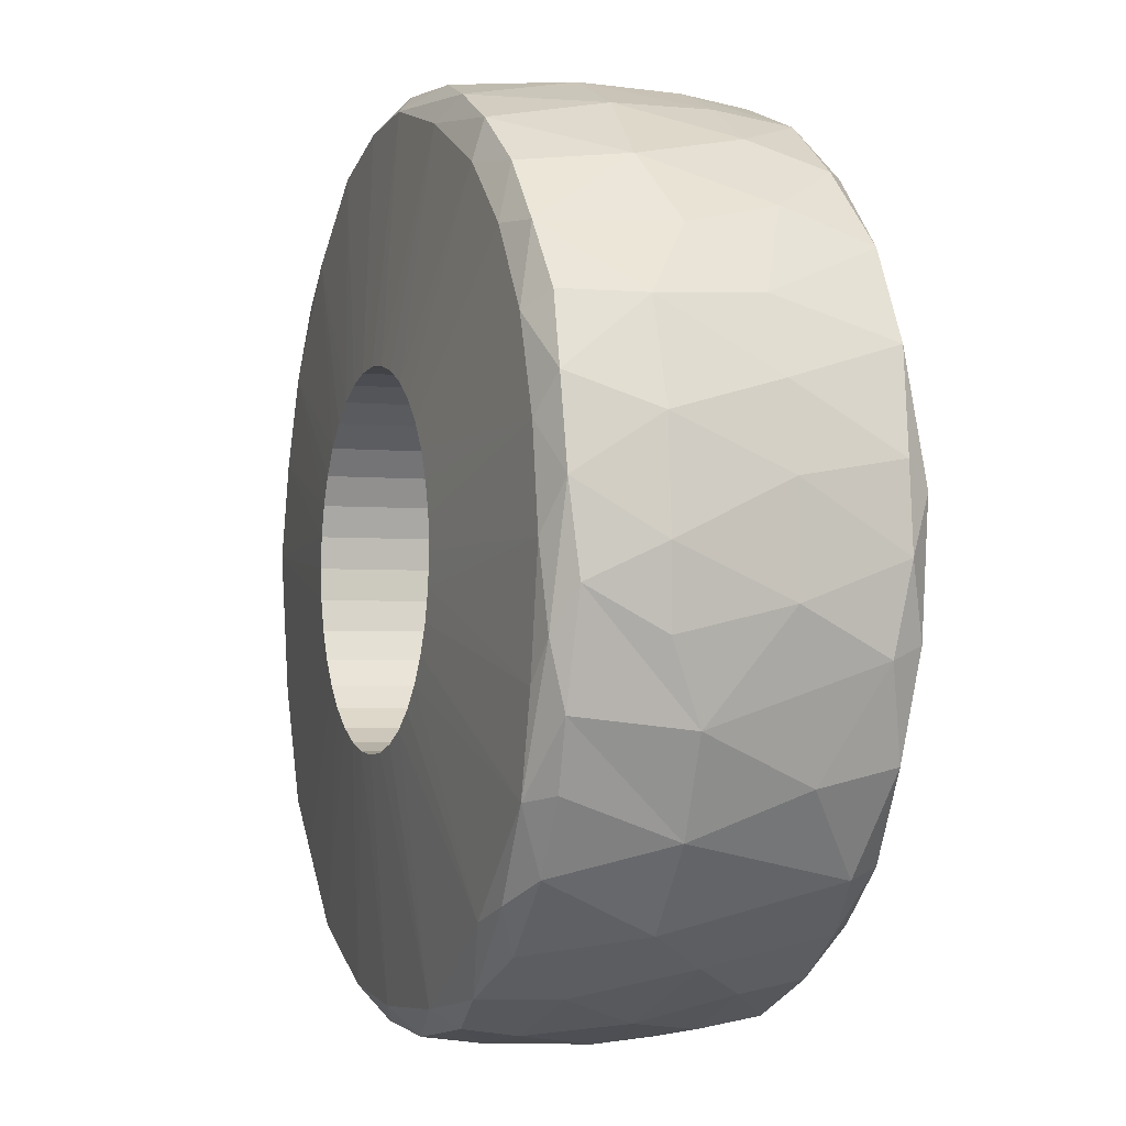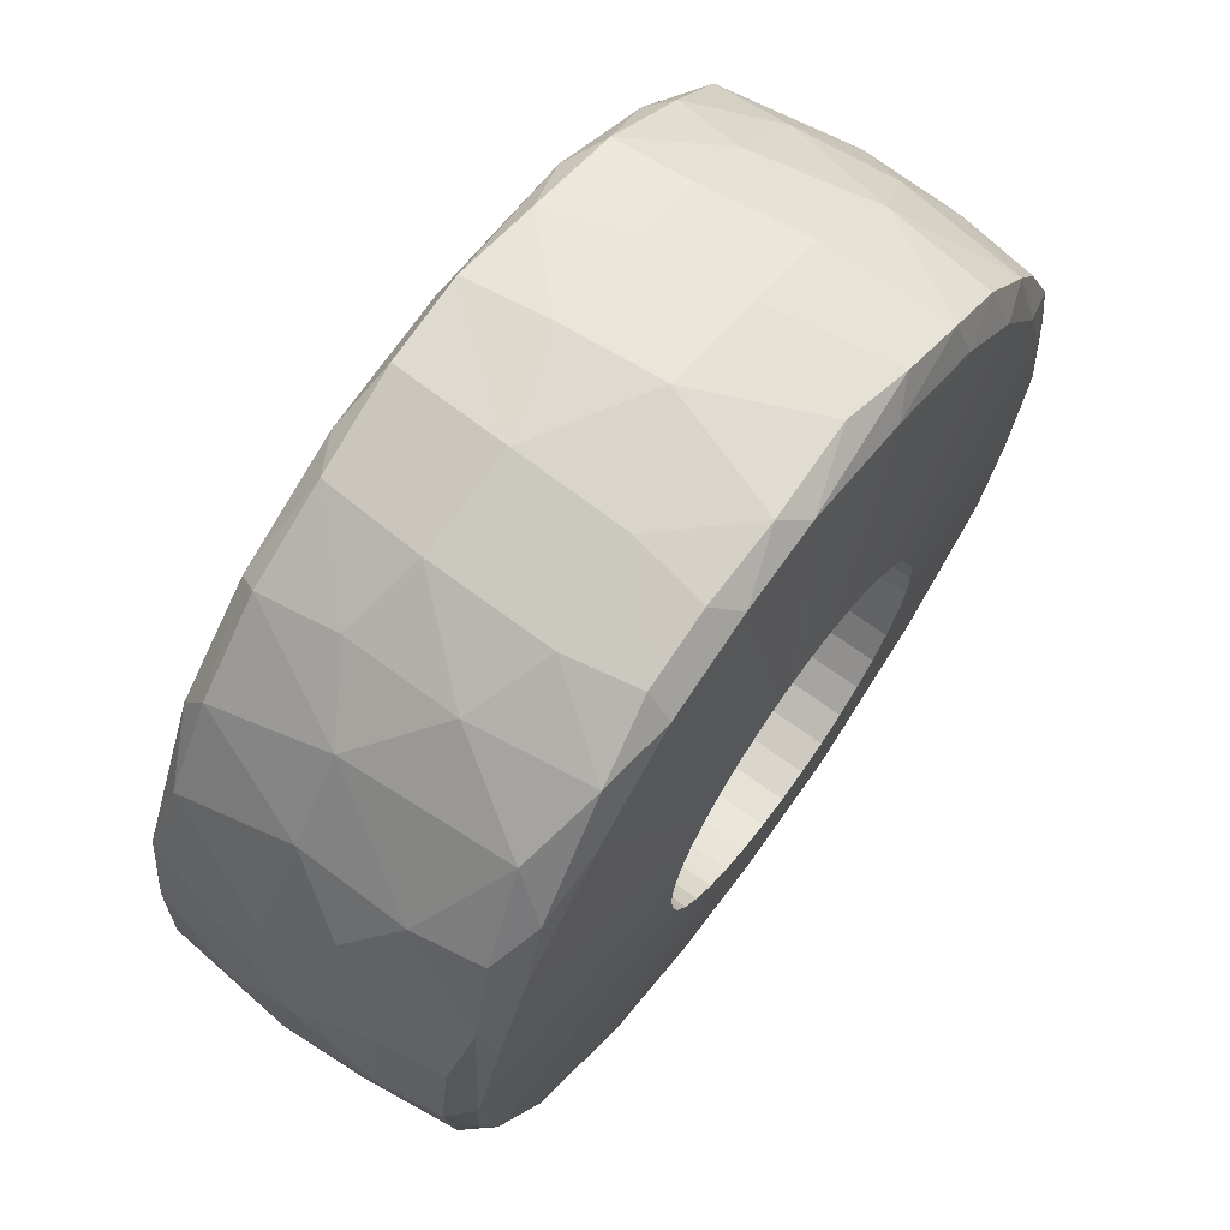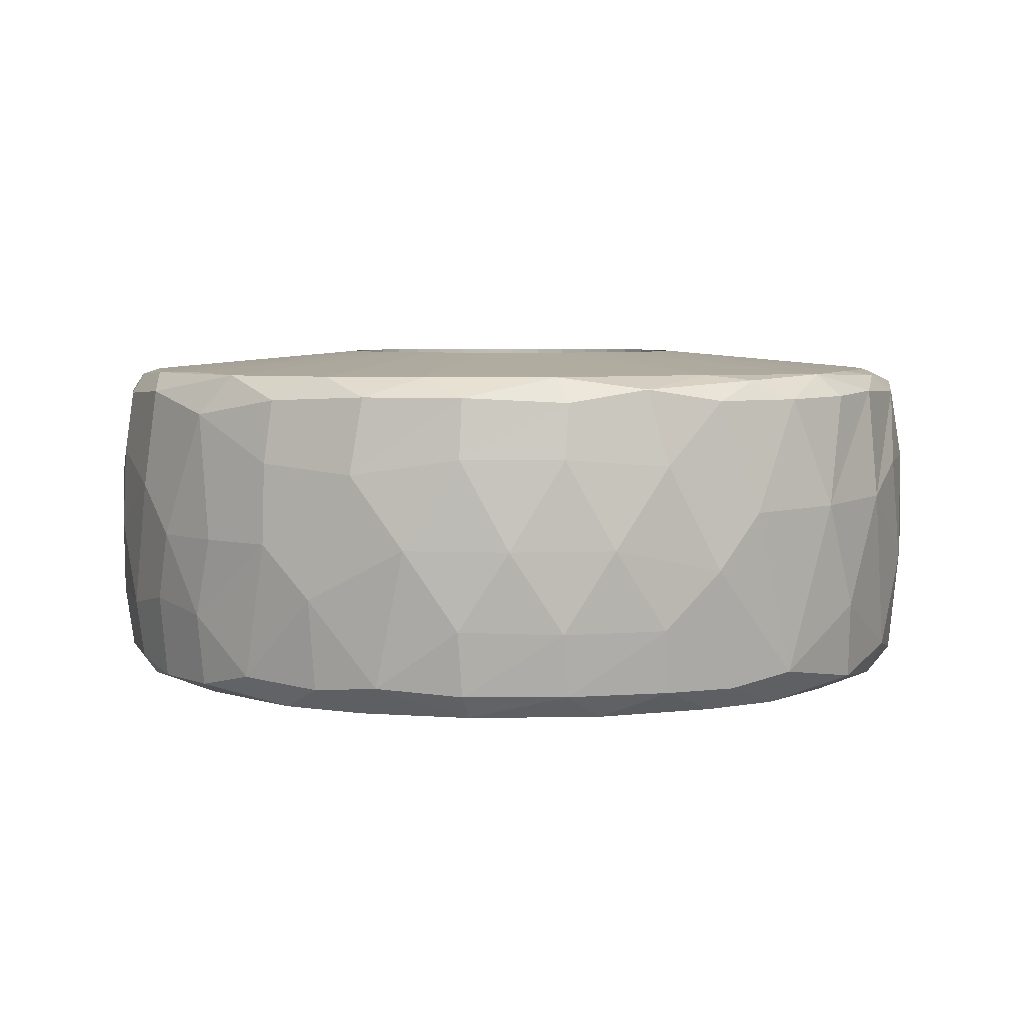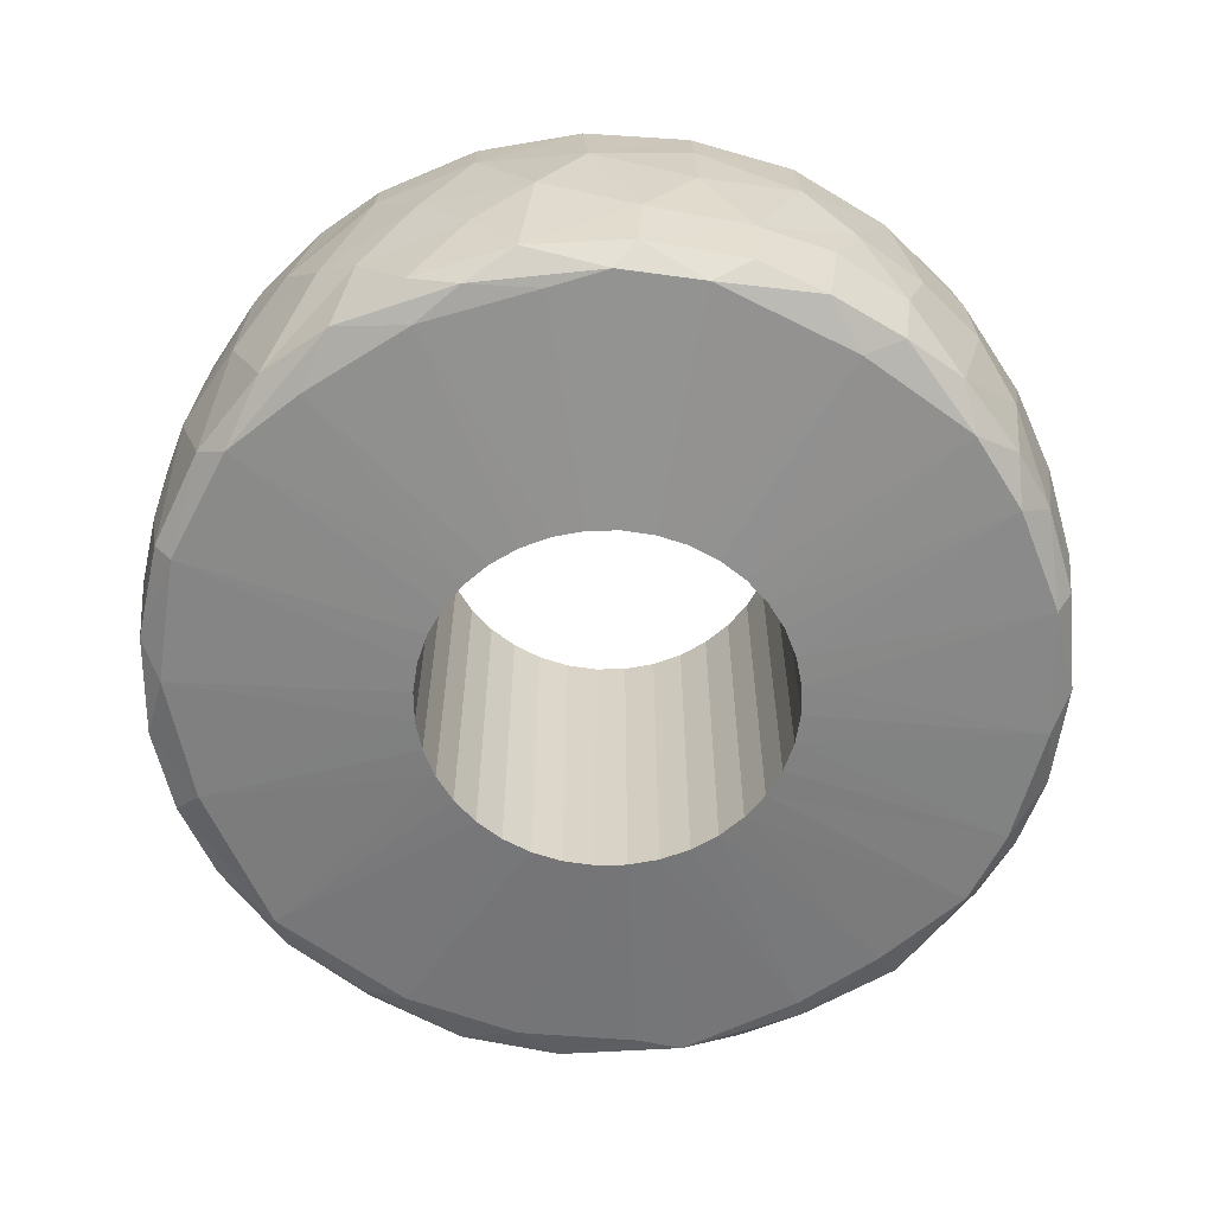
<metadata>
{"format":"obj","ext":"obj","renderer":"f3d","projection":"perspective","resolution":1024,"background":"white","views":[{"elev":-2.8,"azim":69.9,"up":"+Y"},{"elev":69.0,"azim":-54.1,"up":"+Y"},{"elev":5.0,"azim":10.3,"up":"+Z"},{"elev":-61.6,"azim":-73.9,"up":"+Z"}]}
</metadata>
<code>
o caster_2
v -0.009848 -0.001736 0.0105
v -0.009848 -0.001737 -0.0105
v -0.01 0 0.0105
v -0.01 0 -0.0105
v -0.009848 0.001736 0.0105
v -0.009848 0.001737 -0.0105
v -0.009397 0.003419 0.0105
v -0.009397 0.00342 -0.0105
v -0.00866 0.005 0.0105
v -0.00866 0.005 -0.0105
v -0.00766 0.006428 0.0105
v -0.007661 0.006428 -0.0105
v -0.006428 0.007661 0.0105
v -0.006428 0.00766 -0.0105
v -0.005 0.00866 0.0105
v -0.005 0.00866 -0.0105
v -0.00342 0.009397 0.0105
v -0.003419 0.009397 -0.0105
v -0.001737 0.009848 0.0105
v -0.001736 0.009848 -0.0105
v -0 0.01 0.0105
v -0 0.01 -0.0105
v 0.001737 0.009848 0.0105
v 0.001736 0.009848 -0.0105
v 0.00342 0.009397 -0.0105
v 0.00342 0.009397 0.0105
v 0.005 0.00866 0.0105
v 0.005 0.00866 -0.0105
v 0.006428 0.00766 0.0105
v 0.006427 0.007661 -0.0105
v 0.00766 0.006428 0.0105
v 0.00766 0.006428 -0.0105
v 0.00866 0.005 0.0105
v 0.00866 0.005 -0.0105
v 0.009397 0.00342 0.0105
v 0.009397 0.00342 -0.0105
v 0.009848 0.001736 0.0105
v 0.009848 0.001737 -0.0105
v 0.01 0 0.0105
v 0.01 0 -0.0105
v 0.009848 -0.001737 0.0105
v 0.009848 -0.001736 -0.0105
v 0.009397 -0.00342 0.0105
v 0.009397 -0.00342 -0.0105
v 0.00866 -0.005 0.0105
v 0.00866 -0.005 -0.0105
v 0.00766 -0.006428 0.0105
v 0.00766 -0.006428 -0.0105
v 0.006428 -0.00766 0.0105
v 0.006428 -0.00766 -0.0105
v 0.005 -0.00866 0.0105
v 0.005 -0.00866 -0.0105
v 0.00342 -0.009397 0.0105
v 0.00342 -0.009397 -0.0105
v 0.001736 -0.009848 0.0105
v 0.001737 -0.009848 -0.0105
v -0 -0.01 0.0105
v -0 -0.01 -0.0105
v -0.001737 -0.009848 0.0105
v -0.001736 -0.009848 -0.0105
v -0.00342 -0.009397 0.0105
v -0.00342 -0.009397 -0.0105
v -0.005 -0.00866 0.0105
v -0.005 -0.00866 -0.0105
v -0.006428 -0.00766 0.0105
v -0.006428 -0.00766 -0.0105
v -0.007661 -0.006427 0.0105
v -0.00766 -0.006428 -0.0105
v -0.00866 -0.005 0.0105
v -0.00866 -0.005 -0.0105
v -0.009397 -0.00342 0.0105
v -0.009397 -0.00342 -0.0105
v -0.02334 0.001277 0.009326
v -0.02156 -0.006585 0.009402
v -0.01927 -0.01306 0.00933
v -0.01618 -0.0157 0.009402
v -0.01262 -0.01972 0.009319
v -0.006385 -0.02235 0.009335
v -0.000622 -0.02289 0.009377
v 0.006549 -0.0223 0.009359
v 0.01418 -0.01748 0.009402
v 0.02009 -0.01173 0.009335
v 0.02152 -0.006573 0.009402
v 0.02255 0 0.009402
v 0.02176 0.005259 0.009402
v 0.02006 0.0103 0.009402
v 0.01708 0.01472 0.009402
v 0.01314 0.01832 0.009402
v 0.007208 0.02132 0.009402
v 0.000825 0.02322 0.009338
v -0.003892 0.02291 0.009344
v -0.009018 0.02143 0.00934
v -0.01421 0.01751 0.009402
v -0.01941 0.01146 0.009402
v -0.02156 0.006585 0.009402
v 0.02032 -0.009679 -0.009402
v 0.02202 -0.004636 -0.009402
v 0.02333 0.002393 -0.009327
v 0.01455 -0.01808 -0.009339
v 0.01782 -0.01508 -0.009336
v 0.008844 -0.02154 -0.009342
v 0.00186 -0.02336 -0.009313
v -0.004336 -0.02277 -0.009355
v -0.008992 -0.02145 -0.009336
v -0.01472 -0.01708 -0.009402
v -0.02045 -0.011 -0.009357
v -0.02234 -0.006733 -0.009339
v -0.0223 -0.003329 -0.009402
v -0.02226 0.003323 -0.009402
v -0.02035 0.009696 -0.009402
v -0.01843 0.01432 -0.009331
v -0.01354 0.019 -0.009334
v -0.007025 0.02201 -0.009367
v 0.000112 0.02258 -0.009406
v 0.008824 0.02138 -0.009371
v 0.0157 0.01618 -0.009402
v 0.01971 0.01087 -0.009402
v 0.02206 0.004644 -0.009402
v 0.02406 0.002646 0.008582
v 0.01637 0.01785 0.008524
v -0.0177 0.01549 0.009101
v 0.0114 -0.02133 0.008693
v 0.01673 -0.01655 0.009091
v 0.0231 -0.004372 0.009112
v -0.02212 -0.008021 0.009099
v -0.02338 -0.002603 0.009104
v -0.02207 0.009885 0.008668
v -0.01278 0.02055 0.008609
v 0.01285 0.02056 0.008667
v 0.02311 0.00736 0.008599
v 0.02426 -0.002049 0.008051
v 0.02301 -0.007832 0.008287
v 0.02148 -0.01138 0.008072
v 0.01898 -0.01525 0.008002
v 0.01523 -0.01903 0.008007
v 0.007349 -0.02321 0.007999
v 0.001673 -0.02425 0.00827
v -0.003886 -0.02407 0.008263
v -0.009467 -0.02243 0.008013
v -0.01457 -0.01978 0.007086
v -0.01859 -0.01574 0.008258
v -0.02178 -0.01088 0.007998
v -0.02372 -0.005473 0.008009
v -0.02434 0.00024 0.008007
v -0.02361 0.005945 0.008016
v -0.02007 0.01378 0.008014
v -0.01676 0.01793 0.007297
v -0.00892 0.02264 0.008053
v -0.004977 0.02378 0.008077
v -0.000502 0.02432 0.008259
v 0.005008 0.02383 0.007995
v 0.009021 0.02248 0.008542
v 0.01939 0.01458 0.008588
v 0.02155 0.01115 0.008331
v -0.02302 0.00741 -0.008648
v -0.02353 0.000502 -0.009095
v -0.01787 -0.01634 -0.008587
v 0.01257 -0.02085 -0.008019
v 0.007325 -0.02322 -0.008012
v 0.02405 0.003835 -0.007981
v 0.02429 -0.000717 -0.008056
v -0.009189 0.02251 -0.008225
v 0.001679 -0.02429 -0.00801
v -0.003175 -0.02423 -0.007707
v -0.006857 -0.02336 -0.00803
v -0.01136 -0.02163 -0.007693
v -0.01461 -0.01935 -0.00856
v -0.02041 -0.01328 -0.008002
v -0.02295 -0.008129 -0.008013
v -0.02426 -0.002522 -0.008004
v -0.02414 0.003169 -0.007995
v -0.02141 0.01165 -0.008001
v -0.01832 0.01602 -0.008114
v -0.01405 0.01984 -0.008273
v -0.003844 0.02401 -0.008553
v 0.000881 0.0242 -0.008683
v 0.005604 0.02367 -0.008234
v 0.01108 0.02164 -0.008274
v 0.01464 0.01837 -0.009148
v 0.01586 0.01847 -0.008042
v 0.01968 0.01422 -0.008591
v 0.0224 0.009299 -0.008556
v 0.02395 -0.005374 -0.007184
v 0.02307 -0.004655 -0.009094
v 0.02205 -0.01025 -0.008463
v 0.01889 -0.01564 -0.007474
v 0.01588 -0.01839 -0.008071
v -0.02483 4.1e-05 0.004569
v -0.004517 -0.02448 0.004038
v -0.009848 -0.0228 0.004509
v -0.01923 -0.01603 0.002721
v -0.02222 -0.0111 0.004459
v -0.02429 -0.005967 0.002722
v -0.02415 0.005784 0.004541
v -0.02254 0.01092 0.001668
v -0.0207 0.01375 0.004312
v -0.01374 0.02086 0.002242
v -0.009732 0.02287 0.004174
v -0.004386 0.02448 0.004014
v 0.001651 0.02506 0.001566
v 0.007254 0.02397 0.0019
v 0.01207 0.02193 0.001936
v 0.01685 0.0185 0.002591
v 0.02227 0.01108 0.003881
v 0.02423 0.005621 0.003942
v 0.02486 -0.00015 0.004034
v 0.02356 -0.008536 0.002096
v 0.02105 -0.01362 0.001885
v 0.01727 -0.0181 0.001774
v 0.01259 -0.02137 0.004507
v 0.007246 -0.0237 0.004948
v 0.001625 -0.02473 0.004953
v -0.001456 -0.025 0
v 0.001531 -0.0248 -0.004396
v -0.007059 -0.02396 -0.002946
v -0.009919 -0.02299 0
v -0.01374 -0.02089 -0
v -0.0148 -0.01995 -0.004477
v -0.01718 -0.01821 -0
v -0.01807 -0.01704 -0.003887
v -0.02077 -0.01361 -0.004633
v -0.02238 -0.01124 0
v -0.02334 -0.008502 -0.004512
v -0.02484 -0.003413 -0.001269
v -0.02482 -0.000146 -0.004091
v -0.02487 0.002907 0
v -0.02409 0.006065 -0.004039
v -0.02355 0.008489 -0.002021
v -0.02064 0.01414 -0.001594
v -0.01733 0.01812 -0.001644
v -0.01365 0.02075 -0.003887
v -0.009669 0.02307 -0.002566
v -0.004279 0.02469 -0.002134
v 0.001288 0.02483 -0.004017
v 0.007029 0.02386 -0.003873
v 0.01115 0.02219 -0.003887
v 0.01476 0.02002 -0.003967
v 0.019 0.01605 -0.003875
v 0.0202 0.01476 0.001442
v 0.02234 0.01136 -0.001736
v 0.02394 0.007304 -0.00199
v 0.02489 0.002829 -0.002041
v 0.02487 -0.002878 -0.002105
v 0.02446 -0.004313 0.003887
v 0.02219 -0.01122 -0.004104
v 0.0153 -0.01987 -0.001321
v 0.01248 -0.02147 -0.0045
v 0.009919 -0.02299 -0
v 0.007182 -0.02377 -0.004535
v 0.004349 -0.02466 -0
f 1 2 3
f 3 2 4
f 3 4 5
f 5 4 6
f 5 6 7
f 7 6 8
f 7 8 9
f 9 8 10
f 9 10 11
f 11 10 12
f 11 12 13
f 13 12 14
f 13 14 15
f 15 14 16
f 15 16 17
f 17 16 18
f 17 18 19
f 19 18 20
f 19 20 21
f 21 20 22
f 21 22 23
f 23 22 24
f 23 24 25
f 23 25 26
f 26 25 27
f 27 25 28
f 27 28 29
f 29 28 30
f 29 30 31
f 31 30 32
f 31 32 33
f 33 32 34
f 33 34 35
f 35 34 36
f 35 36 37
f 37 36 38
f 37 38 39
f 39 38 40
f 39 40 41
f 41 40 42
f 41 42 43
f 43 42 44
f 43 44 45
f 45 44 46
f 45 46 47
f 47 46 48
f 47 48 49
f 49 48 50
f 49 50 51
f 51 50 52
f 51 52 53
f 53 52 54
f 53 54 55
f 55 54 56
f 55 56 57
f 57 56 58
f 57 58 59
f 59 58 60
f 59 60 61
f 61 60 62
f 61 62 63
f 63 62 64
f 63 64 65
f 65 64 66
f 65 66 67
f 67 66 68
f 67 68 69
f 69 68 70
f 69 70 71
f 71 70 72
f 71 72 2
f 71 2 1
f 1 3 73
f 1 73 74
f 1 74 71
f 74 75 71
f 71 75 69
f 69 75 67
f 67 75 76
f 67 76 65
f 77 63 65
f 77 65 76
f 63 77 61
f 61 77 78
f 61 78 59
f 79 57 59
f 79 59 78
f 57 79 80
f 57 80 55
f 55 80 53
f 53 80 51
f 81 47 49
f 80 81 51
f 51 81 49
f 82 45 47
f 82 47 81
f 45 82 83
f 45 83 43
f 43 83 41
f 41 83 84
f 41 84 39
f 39 84 85
f 39 85 37
f 37 85 35
f 86 33 85
f 85 33 35
f 33 86 87
f 33 87 31
f 31 87 29
f 87 88 29
f 29 88 27
f 27 88 89
f 27 89 26
f 26 89 23
f 90 21 23
f 90 23 89
f 91 17 19
f 21 90 19
f 19 90 91
f 92 15 17
f 92 17 91
f 92 93 15
f 15 93 13
f 13 93 11
f 11 93 94
f 11 94 9
f 95 5 7
f 9 94 7
f 7 94 95
f 95 73 5
f 5 73 3
f 96 44 97
f 97 44 42
f 97 42 40
f 97 40 98
f 44 96 46
f 99 50 48
f 46 96 100
f 46 100 48
f 48 100 99
f 99 52 50
f 52 99 101
f 52 101 54
f 54 101 56
f 101 102 56
f 56 102 58
f 58 102 103
f 58 103 60
f 60 103 62
f 104 64 62
f 104 62 103
f 64 104 105
f 64 105 66
f 66 105 68
f 105 106 68
f 68 106 70
f 70 106 107
f 70 107 72
f 72 107 2
f 108 4 2
f 108 2 107
f 109 8 6
f 108 109 4
f 4 109 6
f 110 10 8
f 110 8 109
f 110 111 10
f 10 111 12
f 12 111 14
f 14 111 112
f 14 112 16
f 113 20 18
f 112 113 16
f 16 113 18
f 20 113 114
f 20 114 22
f 22 114 24
f 24 114 115
f 24 115 25
f 25 115 28
f 28 115 30
f 115 116 30
f 30 116 32
f 117 34 32
f 117 32 116
f 34 117 36
f 36 117 118
f 36 118 38
f 38 118 98
f 38 98 40
f 85 84 119
f 88 87 120
f 94 93 121
f 81 80 122
f 82 81 123
f 124 84 83
f 125 75 74
f 125 74 126
f 126 74 73
f 95 94 127
f 128 93 92
f 129 89 88
f 86 85 130
f 131 119 124
f 124 119 84
f 124 132 131
f 83 82 124
f 124 82 132
f 132 82 133
f 82 134 133
f 82 123 134
f 123 135 134
f 81 122 123
f 123 122 135
f 122 80 136
f 80 137 136
f 80 79 137
f 79 138 137
f 79 78 138
f 78 139 138
f 78 77 139
f 77 140 139
f 141 140 77
f 142 141 75
f 75 141 77
f 75 77 76
f 143 142 125
f 125 142 75
f 144 143 126
f 126 143 125
f 126 73 144
f 73 145 144
f 95 127 73
f 73 127 145
f 94 121 127
f 127 121 146
f 121 147 146
f 93 128 121
f 121 128 147
f 128 92 148
f 92 91 149
f 92 149 148
f 91 150 149
f 91 90 150
f 150 90 151
f 89 152 90
f 90 152 151
f 89 129 152
f 88 120 129
f 87 153 120
f 87 86 153
f 153 86 154
f 86 130 154
f 85 119 130
f 110 109 155
f 109 108 156
f 106 105 157
f 158 159 101
f 98 160 161
f 102 101 159
f 113 112 162
f 101 99 158
f 163 164 102
f 164 165 103
f 164 103 102
f 165 104 103
f 165 166 104
f 166 167 104
f 104 167 105
f 167 157 105
f 168 106 157
f 168 169 106
f 169 107 106
f 169 170 107
f 170 156 107
f 107 156 108
f 170 171 156
f 171 155 156
f 156 155 109
f 172 111 155
f 155 111 110
f 172 173 111
f 173 174 112
f 173 112 111
f 174 162 112
f 114 113 175
f 175 113 162
f 175 176 114
f 176 115 114
f 176 177 115
f 177 178 115
f 115 178 179
f 178 180 179
f 179 116 115
f 181 117 116
f 180 181 179
f 179 181 116
f 181 182 117
f 182 118 117
f 182 160 98
f 182 98 118
f 161 183 184
f 161 184 98
f 98 184 97
f 183 185 184
f 184 185 96
f 184 96 97
f 185 186 100
f 185 100 96
f 186 187 100
f 187 158 99
f 187 99 100
f 159 163 102
f 143 144 188
f 138 189 137
f 139 190 138
f 141 191 140
f 142 192 141
f 143 193 142
f 144 145 194
f 145 127 195
f 127 146 196
f 197 147 128
f 128 148 198
f 148 149 199
f 149 150 199
f 200 150 151
f 201 151 152
f 202 152 129
f 129 120 203
f 203 120 153
f 204 153 154
f 204 154 130
f 130 119 205
f 119 131 206
f 132 207 131
f 133 208 132
f 134 208 133
f 135 209 134
f 122 210 135
f 136 211 122
f 137 212 136
f 137 189 212
f 212 189 213
f 213 164 214
f 214 164 163
f 189 215 213
f 213 215 164
f 164 215 165
f 138 190 189
f 189 190 216
f 189 216 215
f 216 166 215
f 215 166 165
f 139 140 190
f 190 140 217
f 190 217 216
f 216 217 218
f 216 218 166
f 166 218 167
f 140 219 217
f 217 219 218
f 140 191 219
f 219 220 218
f 218 220 157
f 218 157 167
f 219 191 221
f 219 221 220
f 220 221 168
f 220 168 157
f 141 192 191
f 191 192 222
f 191 222 221
f 222 223 221
f 221 223 169
f 221 169 168
f 142 193 192
f 192 193 222
f 222 193 223
f 193 224 223
f 223 224 170
f 223 170 169
f 143 188 193
f 193 188 224
f 224 225 170
f 188 226 224
f 224 226 225
f 225 171 170
f 144 194 188
f 188 194 226
f 226 227 225
f 225 227 171
f 194 228 226
f 226 228 227
f 227 155 171
f 145 195 194
f 194 195 228
f 227 228 172
f 227 172 155
f 127 196 195
f 195 229 228
f 228 229 172
f 196 229 195
f 229 173 172
f 146 147 196
f 196 147 230
f 196 230 229
f 229 230 173
f 230 174 173
f 147 197 230
f 230 197 231
f 230 231 174
f 128 198 197
f 197 198 232
f 197 232 231
f 231 232 162
f 231 162 174
f 148 199 198
f 198 199 233
f 198 233 232
f 232 233 175
f 232 175 162
f 150 200 199
f 199 200 233
f 233 200 234
f 233 234 176
f 233 176 175
f 151 201 200
f 200 201 235
f 200 235 234
f 234 235 177
f 234 177 176
f 152 202 201
f 201 202 236
f 201 236 235
f 235 236 178
f 235 178 177
f 129 203 202
f 202 237 236
f 236 237 178
f 202 203 237
f 237 180 178
f 238 181 180
f 203 238 237
f 237 238 180
f 153 239 203
f 203 239 238
f 240 182 181
f 153 204 239
f 239 204 240
f 239 240 238
f 238 240 181
f 130 205 204
f 204 205 241
f 204 241 240
f 240 241 182
f 205 242 241
f 241 242 160
f 241 160 182
f 242 161 160
f 119 206 205
f 205 206 242
f 206 243 242
f 242 243 161
f 131 244 206
f 206 244 243
f 243 183 161
f 131 207 244
f 244 207 243
f 243 207 183
f 207 245 183
f 183 245 185
f 132 208 207
f 207 208 245
f 208 186 245
f 245 186 185
f 134 209 208
f 208 209 186
f 209 246 186
f 186 246 187
f 135 210 209
f 209 210 246
f 246 247 158
f 246 158 187
f 210 248 246
f 246 248 247
f 122 211 210
f 210 211 248
f 248 249 247
f 247 249 159
f 247 159 158
f 211 250 248
f 248 250 249
f 136 212 211
f 211 212 250
f 250 214 249
f 249 214 163
f 249 163 159
f 212 213 250
f 250 213 214

</code>
